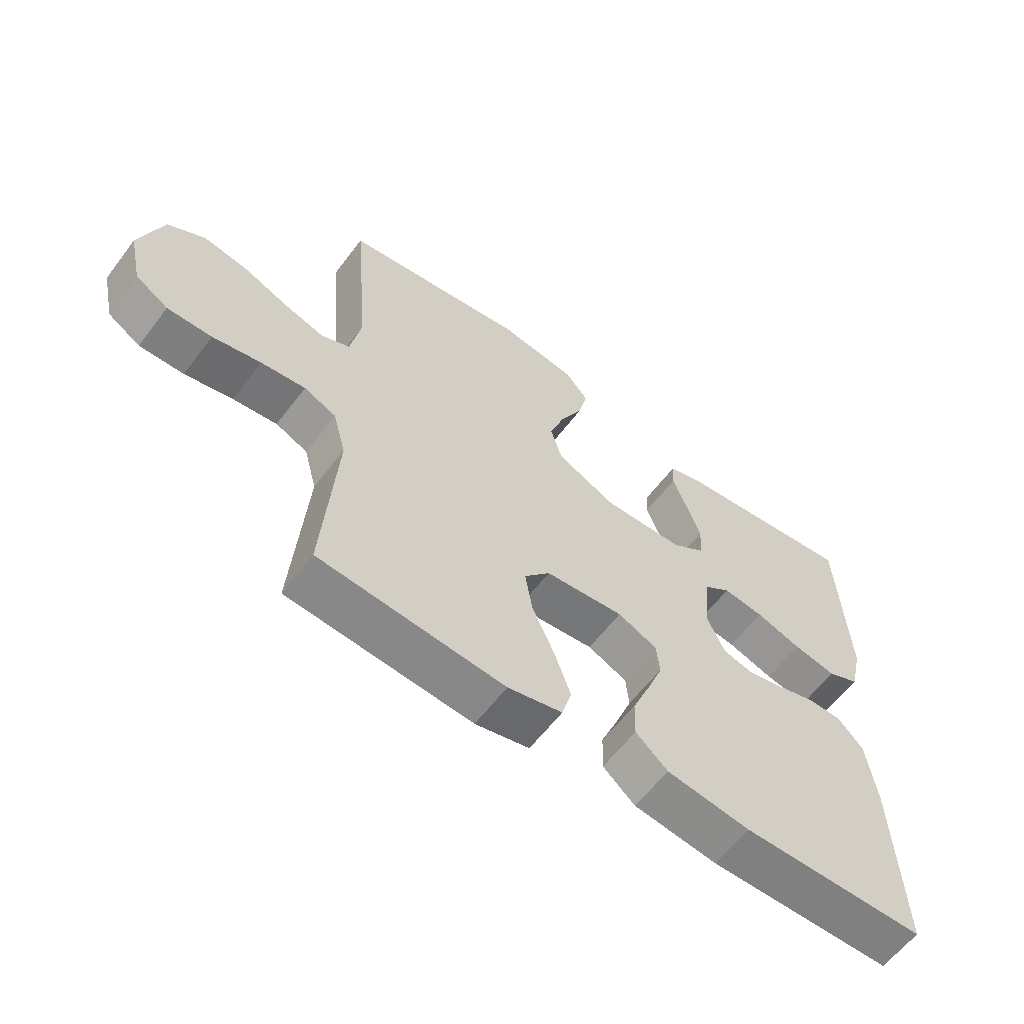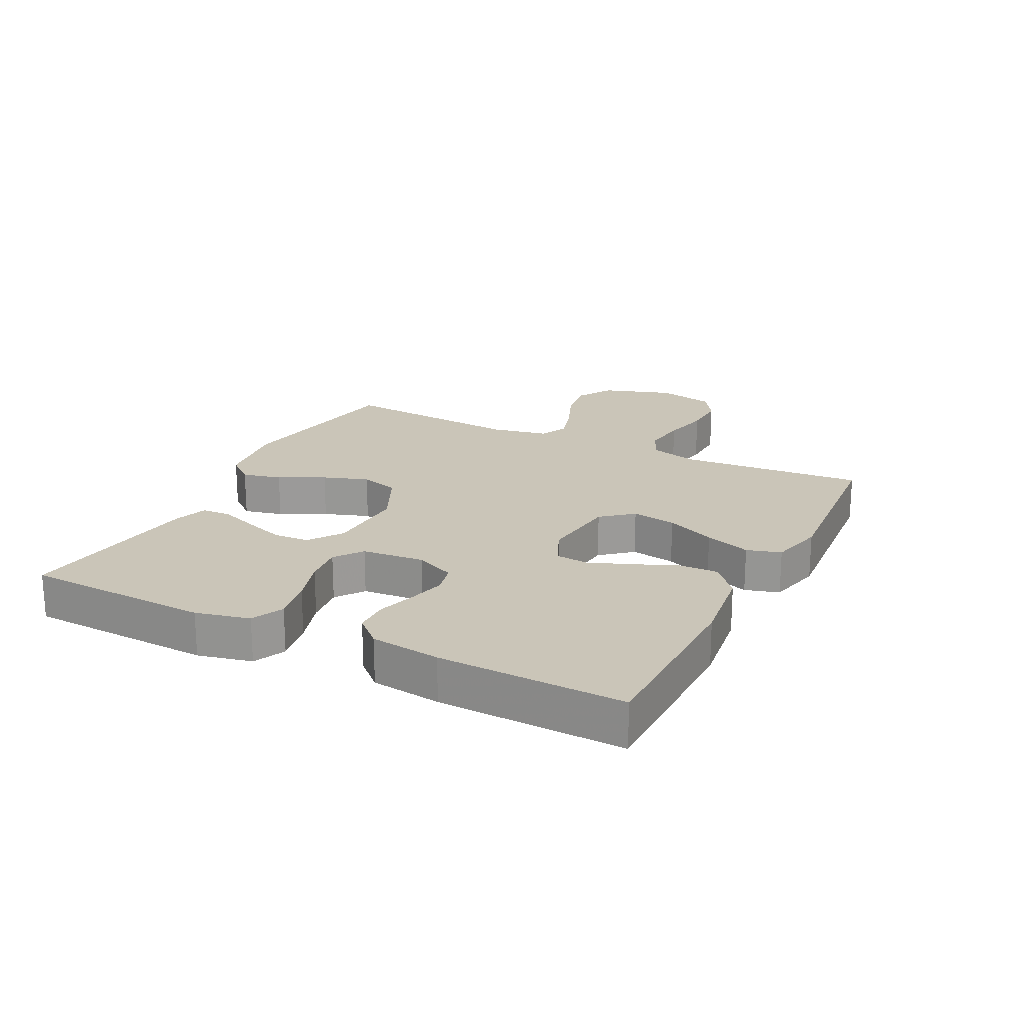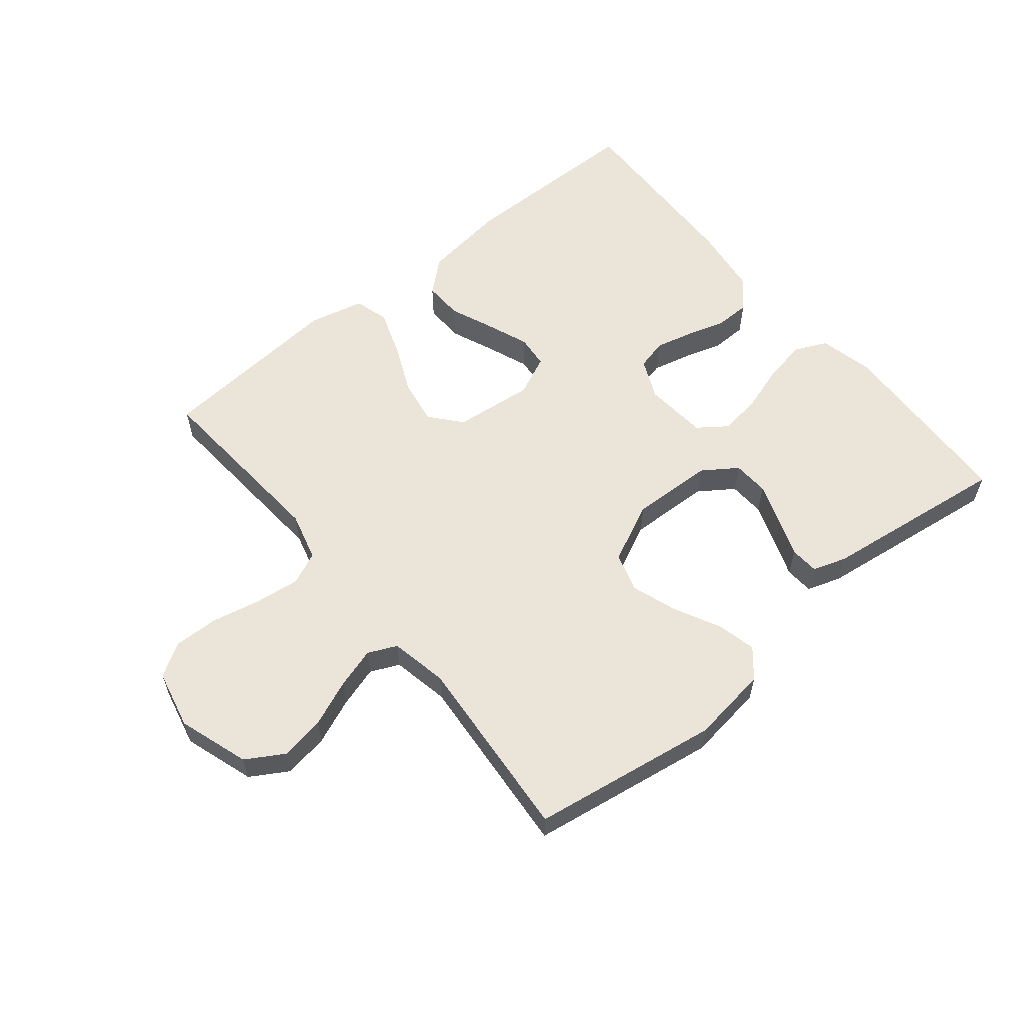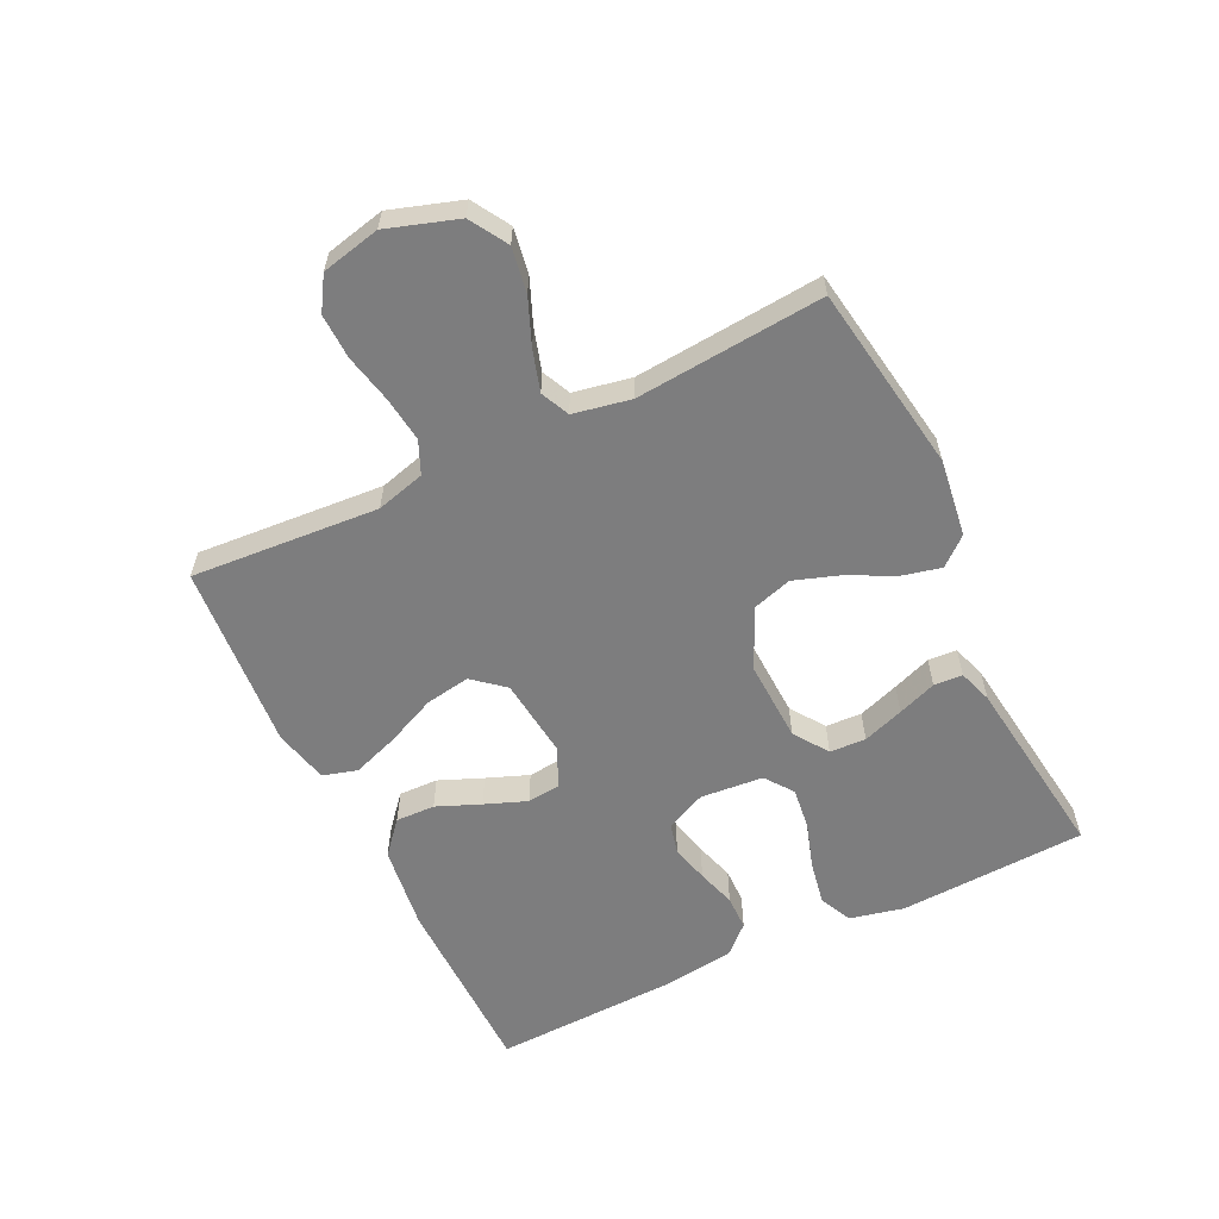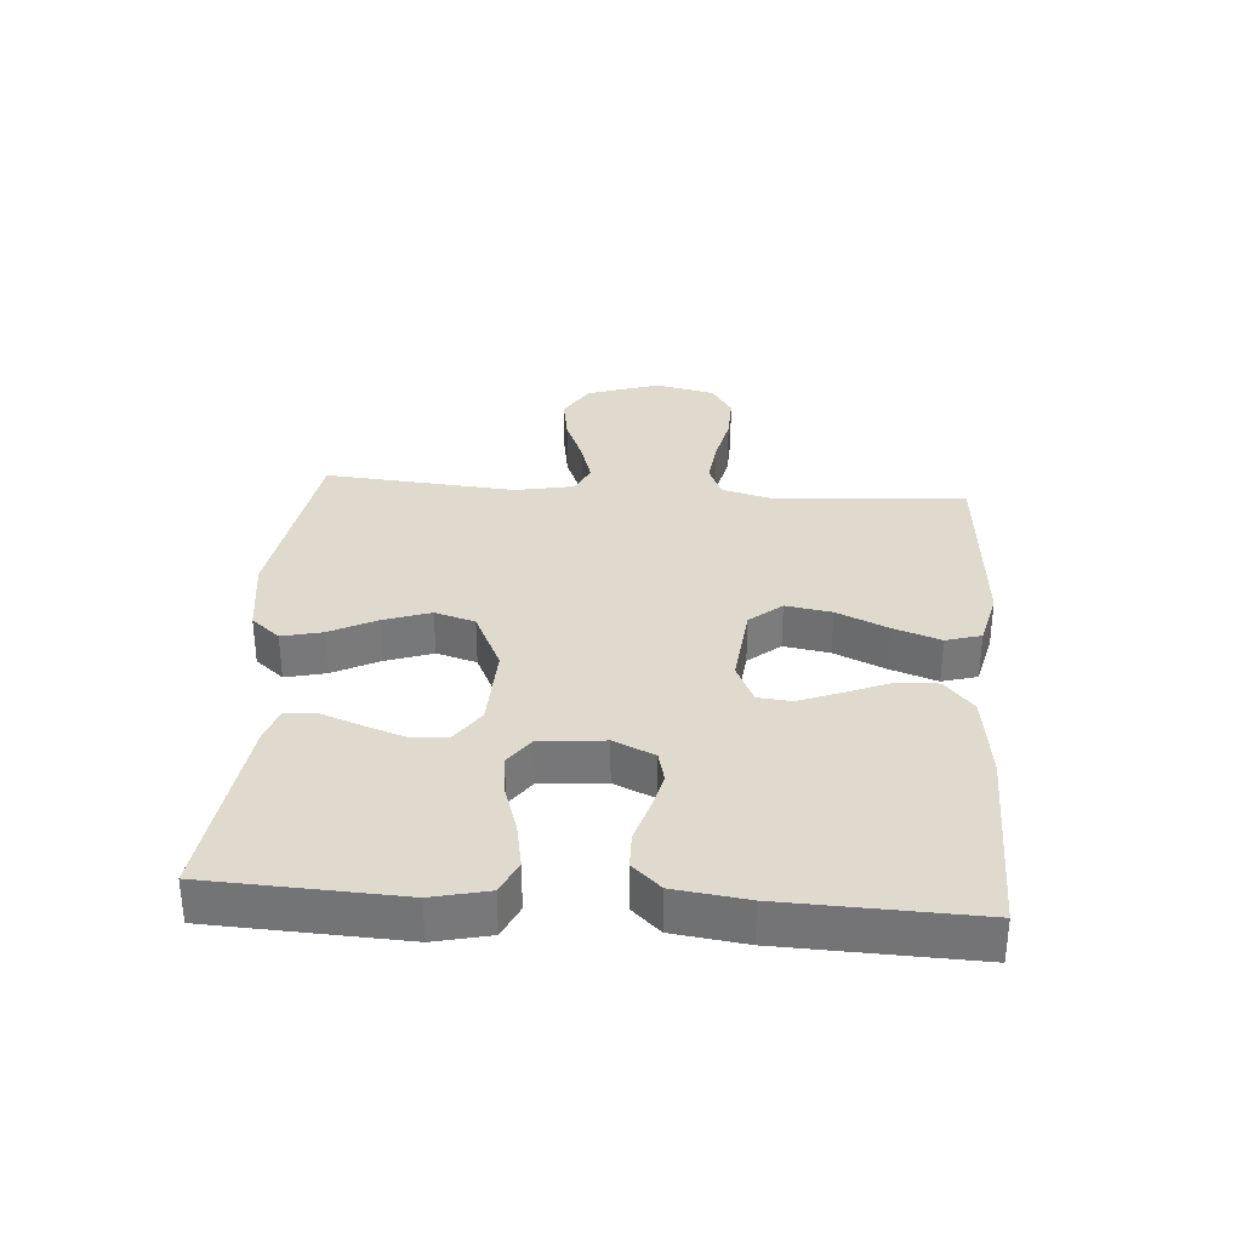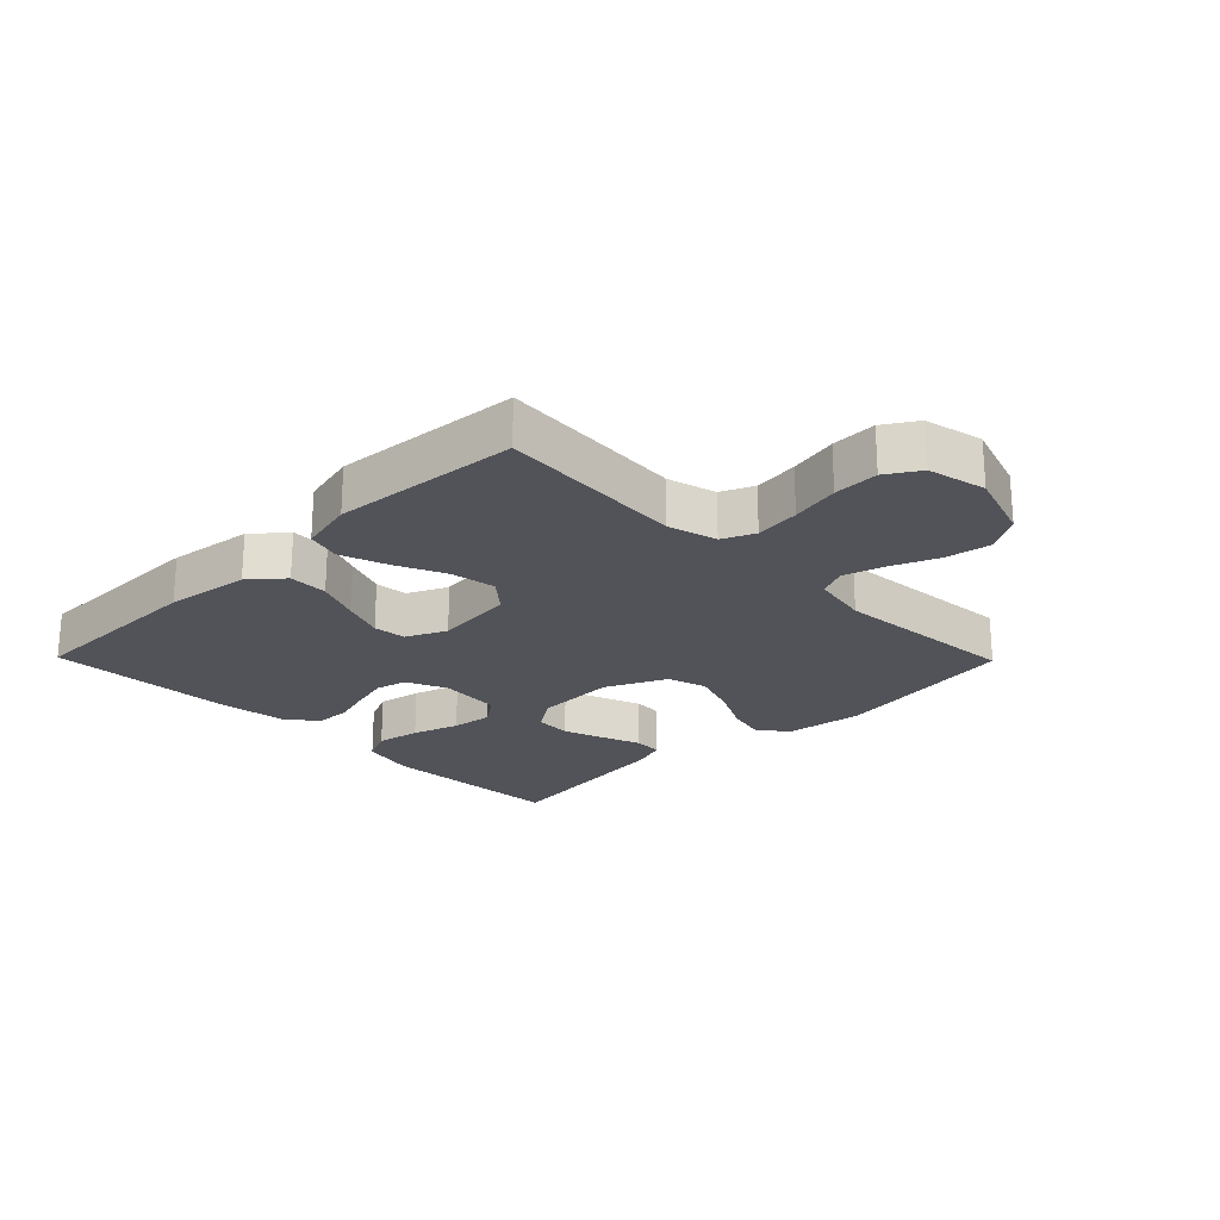
<metadata>
{"format":"obj","ext":"obj","renderer":"f3d","projection":"perspective","resolution":1024,"background":"white","views":[{"elev":-60.5,"azim":-37.0,"up":"+Z"},{"elev":20.5,"azim":116.7,"up":"+Y"},{"elev":58.8,"azim":-39.4,"up":"+Y"},{"elev":-59.2,"azim":-64.1,"up":"+Y"},{"elev":32.9,"azim":94.2,"up":"+Y"},{"elev":-22.7,"azim":-135.6,"up":"+Y"}]}
</metadata>
<code>
v -0.5 0.07 0.5
v -0.2 0.07 0.547
v -0.076 0.07 0.53
v -0.038 0.07 0.485
v -0.053 0.07 0.422
v -0.09 0.07 0.349
v -0.115 0.07 0.276
v -0.096 0.07 0.213
v 0 0.07 0.168
v 0.131 0.07 0.173
v 0.186 0.07 0.211
v 0.189 0.07 0.269
v 0.166 0.07 0.335
v 0.143 0.07 0.397
v 0.146 0.07 0.443
v 0.2 0.07 0.461
v 0.5 0.07 0.5
v 0.514 0.07 0.2
v 0.494 0.07 0.113
v 0.442 0.07 0.089
v 0.372 0.07 0.102
v 0.297 0.07 0.126
v 0.231 0.07 0.134
v 0.186 0.07 0.101
v 0.177 0.07 0
v 0.206 0.07 -0.064
v 0.255 0.07 -0.076
v 0.316 0.07 -0.061
v 0.378 0.07 -0.042
v 0.434 0.07 -0.043
v 0.475 0.07 -0.087
v 0.49 0.07 -0.2
v 0.5 0.07 -0.5
v 0.2 0.07 -0.503
v 0.064 0.07 -0.485
v 0.012 0.07 -0.44
v 0.014 0.07 -0.377
v 0.043 0.07 -0.307
v 0.069 0.07 -0.24
v 0.064 0.07 -0.187
v 0 0.07 -0.158
v -0.128 0.07 -0.172
v -0.17 0.07 -0.222
v -0.158 0.07 -0.294
v -0.122 0.07 -0.374
v -0.096 0.07 -0.448
v -0.112 0.07 -0.503
v -0.2 0.07 -0.524
v -0.5 0.07 -0.5
v -0.478 0.07 -0.2
v -0.499 0.07 -0.122
v -0.551 0.07 -0.099
v -0.623 0.07 -0.108
v -0.701 0.07 -0.125
v -0.773 0.07 -0.127
v -0.826 0.07 -0.094
v -0.847 0.07 0
v -0.81 0.07 0.113
v -0.75 0.07 0.149
v -0.678 0.07 0.137
v -0.605 0.07 0.107
v -0.539 0.07 0.087
v -0.493 0.07 0.108
v -0.475 0.07 0.2
v -0.5 0 0.5
v -0.2 0 0.547
v -0.076 0 0.53
v -0.038 0 0.485
v -0.053 0 0.422
v -0.09 0 0.349
v -0.115 0 0.276
v -0.096 0 0.213
v 0 0 0.168
v 0.131 0 0.173
v 0.186 0 0.211
v 0.189 0 0.269
v 0.166 0 0.335
v 0.143 0 0.397
v 0.146 0 0.443
v 0.2 0 0.461
v 0.5 0 0.5
v 0.514 0 0.2
v 0.494 0 0.113
v 0.442 0 0.089
v 0.372 0 0.102
v 0.297 0 0.126
v 0.231 0 0.134
v 0.186 0 0.101
v 0.177 0 0
v 0.206 0 -0.064
v 0.255 0 -0.076
v 0.316 0 -0.061
v 0.378 0 -0.042
v 0.434 0 -0.043
v 0.475 0 -0.087
v 0.49 0 -0.2
v 0.5 0 -0.5
v 0.2 0 -0.503
v 0.064 0 -0.485
v 0.012 0 -0.44
v 0.014 0 -0.377
v 0.043 0 -0.307
v 0.069 0 -0.24
v 0.064 0 -0.187
v 0 0 -0.158
v -0.128 0 -0.172
v -0.17 0 -0.222
v -0.158 0 -0.294
v -0.122 0 -0.374
v -0.096 0 -0.448
v -0.112 0 -0.503
v -0.2 0 -0.524
v -0.5 0 -0.5
v -0.478 0 -0.2
v -0.499 0 -0.122
v -0.551 0 -0.099
v -0.623 0 -0.108
v -0.701 0 -0.125
v -0.773 0 -0.127
v -0.826 0 -0.094
v -0.847 0 0
v -0.81 0 0.113
v -0.75 0 0.149
v -0.678 0 0.137
v -0.605 0 0.107
v -0.539 0 0.087
v -0.493 0 0.108
v -0.475 0 0.2
f 58 59 60 61
f 58 61 62
f 57 58 62
f 56 57 62
f 53 54 55 56
f 52 53 56 62
f 51 52 62 63
f 47 48 49 50
f 44 45 46 47
f 44 47 50 51
f 35 36 37 38
f 35 38 39
f 34 35 39
f 33 34 39 40
f 31 32 33 40
f 28 29 30 31
f 27 28 31 40
f 19 20 21 22
f 19 22 23
f 18 19 23
f 17 18 23
f 16 17 23 24
f 13 14 15 16
f 12 13 16
f 11 12 16 24
f 3 4 5 6
f 3 6 7
f 64 1 2 3
f 64 3 7
f 63 64 7 8
f 43 44 51 63
f 42 43 63 8
f 41 42 8 9
f 26 27 40 41
f 25 26 41 9
f 10 11 24 25
f 9 10 25
f 125 124 123 122
f 126 125 122
f 126 122 121
f 126 121 120
f 120 119 118 117
f 126 120 117 116
f 127 126 116 115
f 114 113 112 111
f 111 110 109 108
f 115 114 111 108
f 102 101 100 99
f 103 102 99
f 103 99 98
f 104 103 98 97
f 104 97 96 95
f 95 94 93 92
f 104 95 92 91
f 86 85 84 83
f 87 86 83
f 87 83 82
f 87 82 81
f 88 87 81 80
f 80 79 78 77
f 80 77 76
f 88 80 76 75
f 70 69 68 67
f 71 70 67
f 67 66 65 128
f 71 67 128
f 72 71 128 127
f 127 115 108 107
f 72 127 107 106
f 73 72 106 105
f 105 104 91 90
f 73 105 90 89
f 89 88 75 74
f 89 74 73
f 1 65 66 2
f 2 66 67 3
f 3 67 68 4
f 4 68 69 5
f 5 69 70 6
f 6 70 71 7
f 7 71 72 8
f 8 72 73 9
f 9 73 74 10
f 10 74 75 11
f 11 75 76 12
f 12 76 77 13
f 13 77 78 14
f 14 78 79 15
f 15 79 80 16
f 16 80 81 17
f 17 81 82 18
f 18 82 83 19
f 19 83 84 20
f 20 84 85 21
f 21 85 86 22
f 22 86 87 23
f 23 87 88 24
f 24 88 89 25
f 25 89 90 26
f 26 90 91 27
f 27 91 92 28
f 28 92 93 29
f 29 93 94 30
f 30 94 95 31
f 31 95 96 32
f 32 96 97 33
f 33 97 98 34
f 34 98 99 35
f 35 99 100 36
f 36 100 101 37
f 37 101 102 38
f 38 102 103 39
f 39 103 104 40
f 40 104 105 41
f 41 105 106 42
f 42 106 107 43
f 43 107 108 44
f 44 108 109 45
f 45 109 110 46
f 46 110 111 47
f 47 111 112 48
f 48 112 113 49
f 49 113 114 50
f 50 114 115 51
f 51 115 116 52
f 52 116 117 53
f 53 117 118 54
f 54 118 119 55
f 55 119 120 56
f 56 120 121 57
f 57 121 122 58
f 58 122 123 59
f 59 123 124 60
f 60 124 125 61
f 61 125 126 62
f 62 126 127 63
f 63 127 128 64
f 64 128 65 1

</code>
